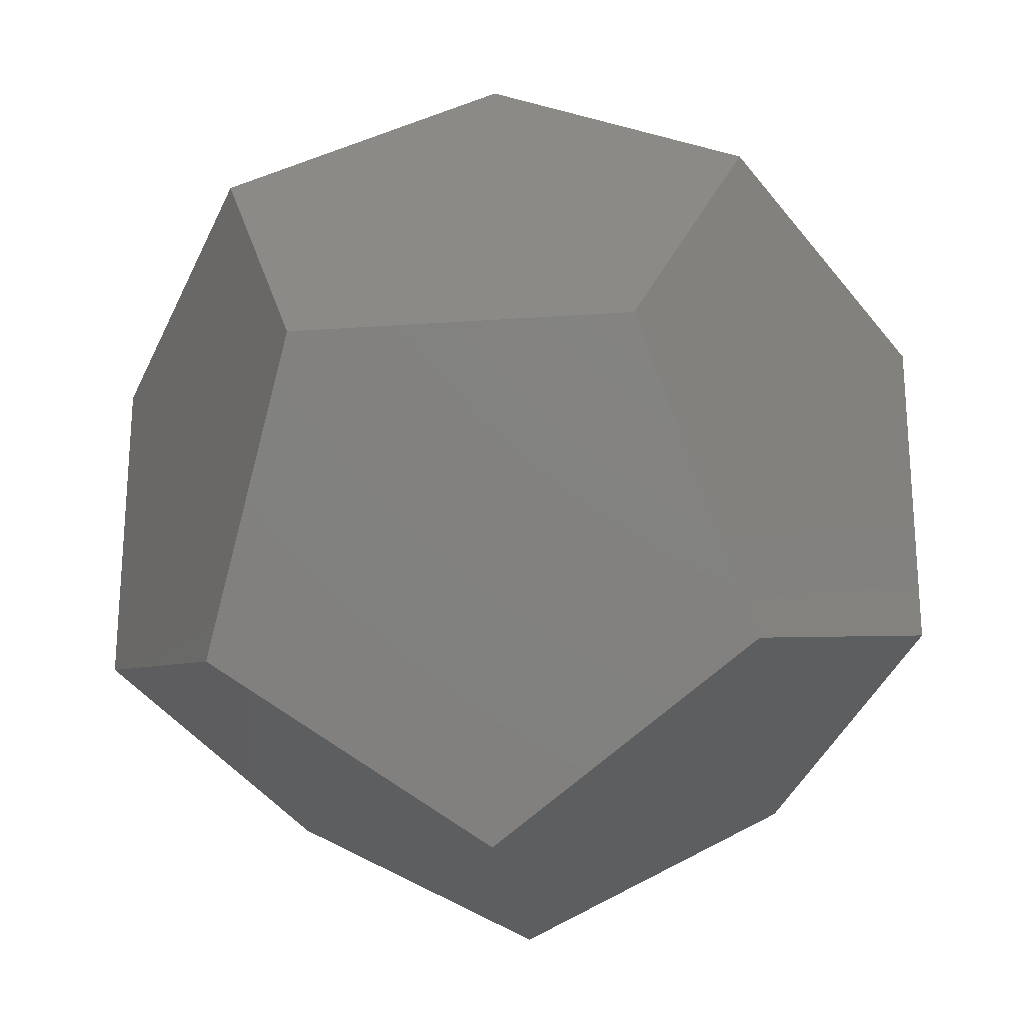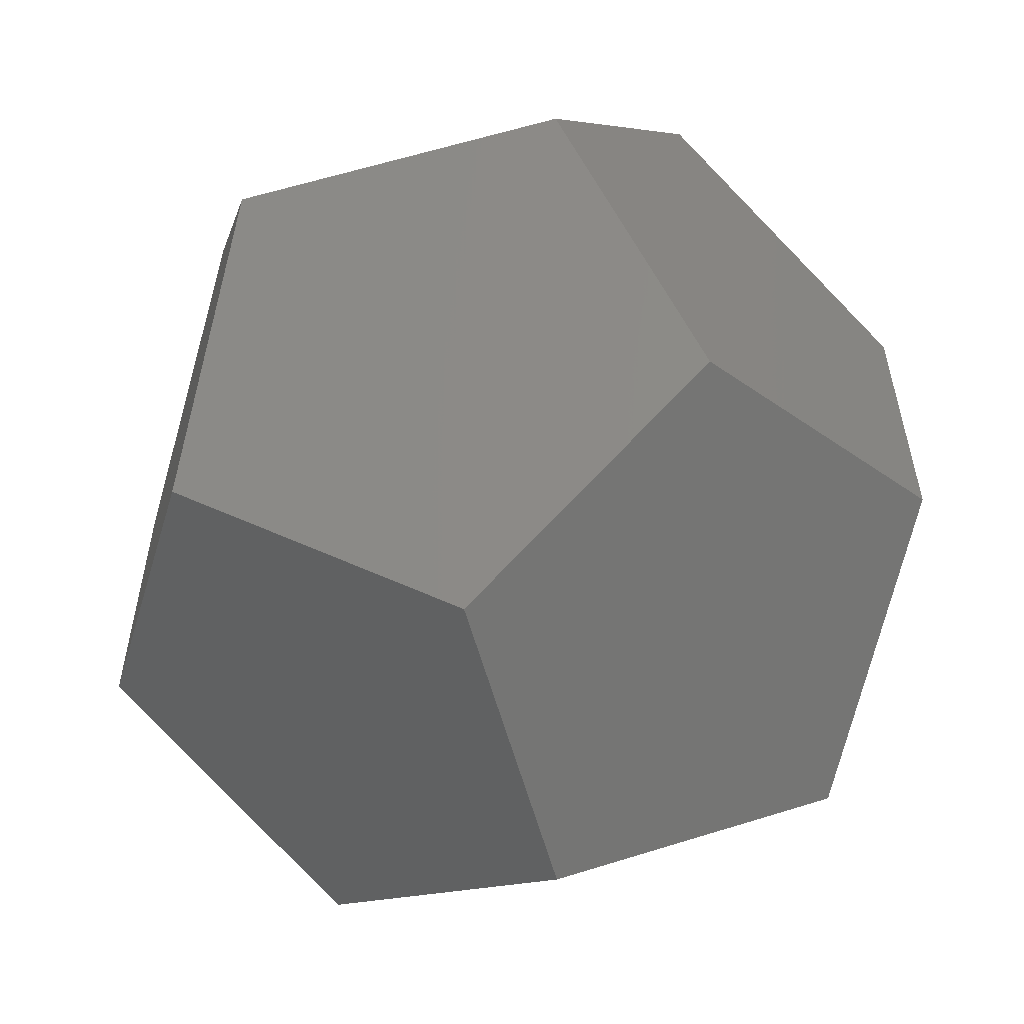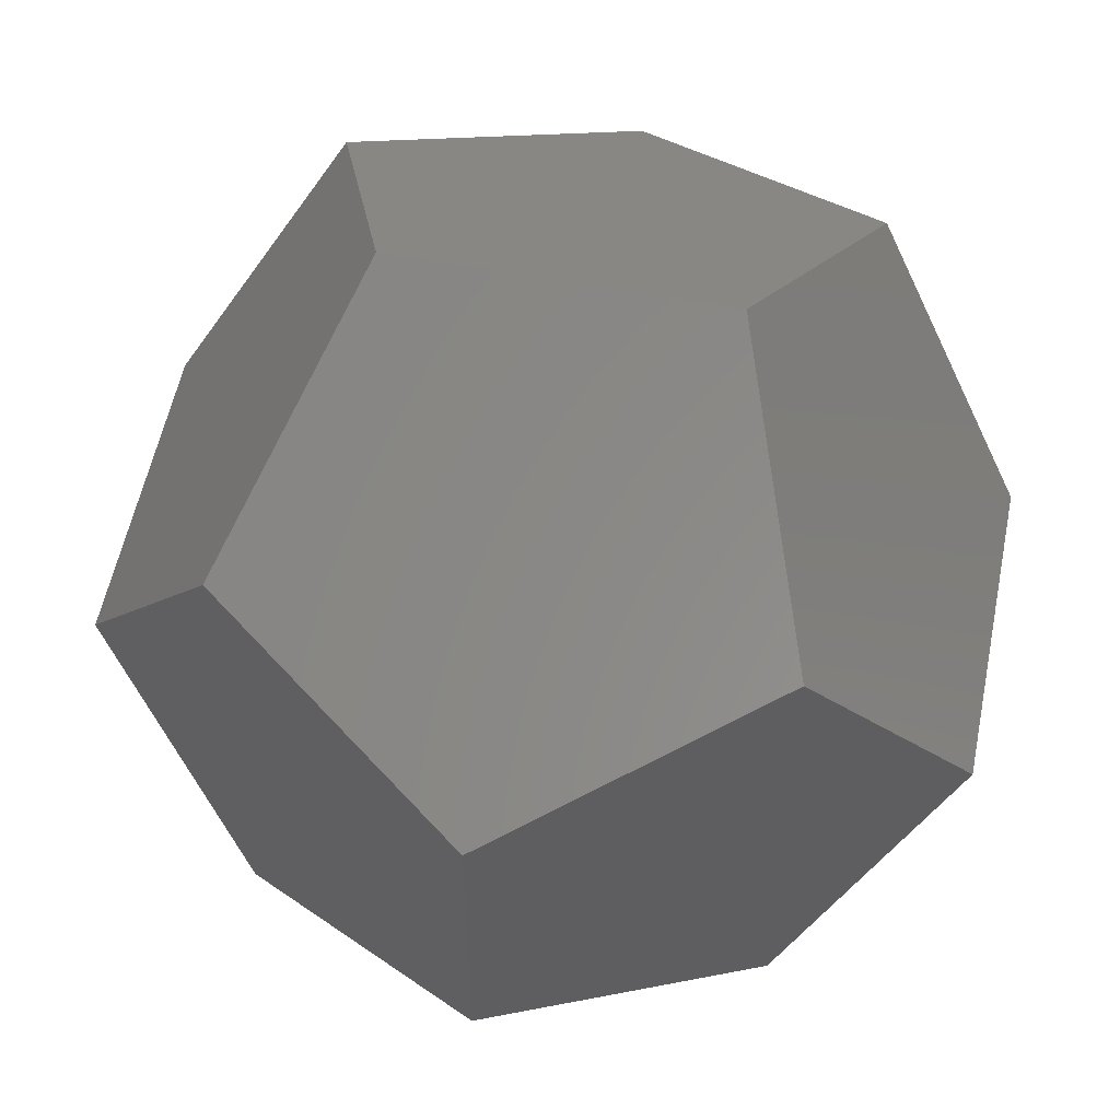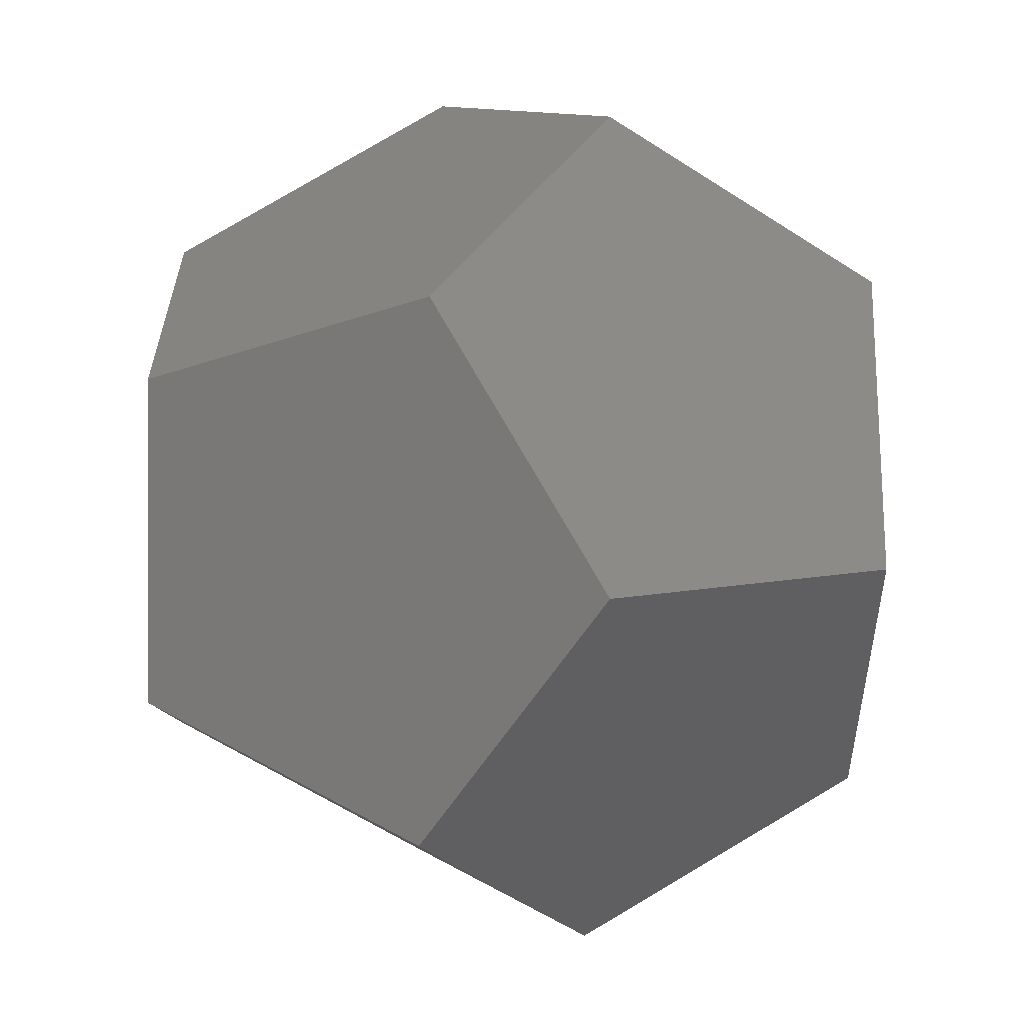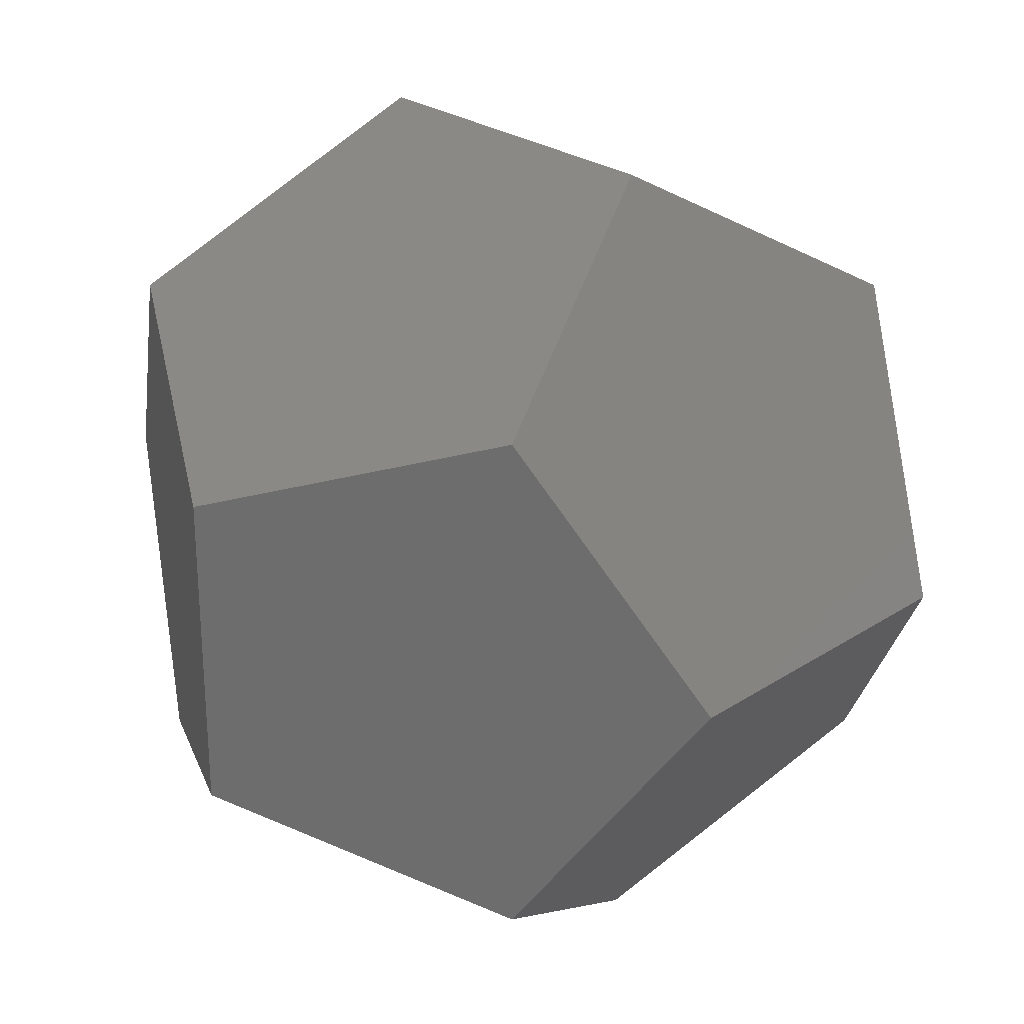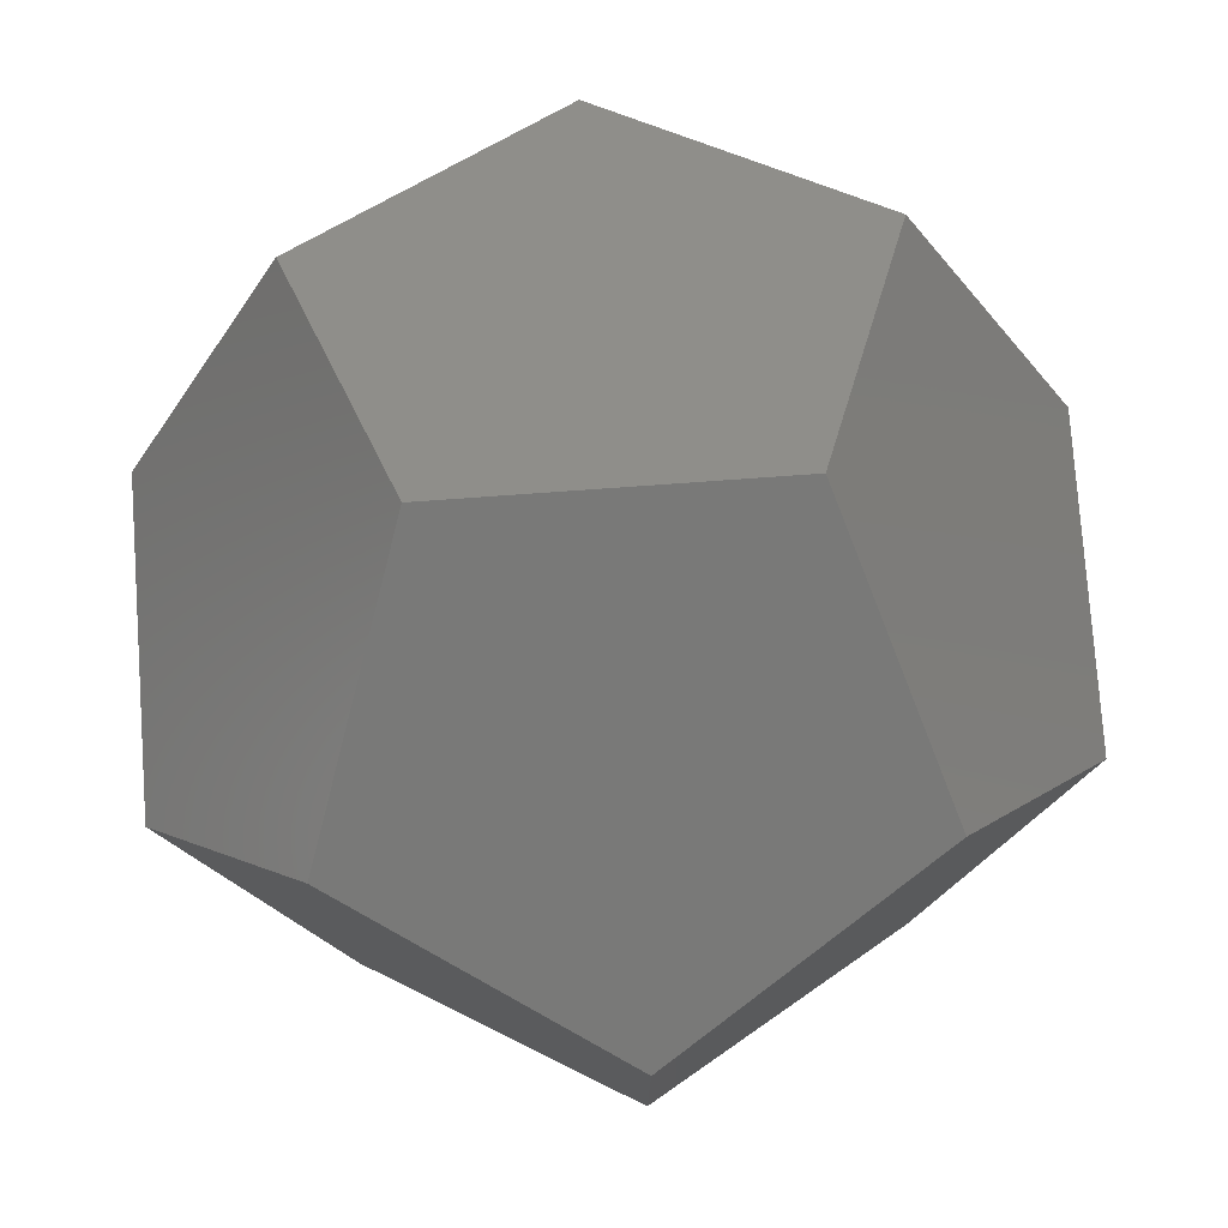
<metadata>
{"format":"stl","ext":"stl","renderer":"f3d","projection":"perspective","resolution":1024,"background":"white","views":[{"elev":-24.7,"azim":-173.4,"up":"+Y"},{"elev":-58.6,"azim":-164.5,"up":"+Y"},{"elev":55.6,"azim":-78.7,"up":"+Y"},{"elev":-62.1,"azim":-123.2,"up":"+Z"},{"elev":27.6,"azim":-45.0,"up":"+Y"},{"elev":76.9,"azim":-4.1,"up":"+Z"}]}
</metadata>
<code>
# stl→obj: 20 verts, 36 faces
v -0.5774 0.5774 0.5774
v -0.9342 0.3568 0
v -0.9342 -0.3568 0
v -0.5774 -0.5774 0.5774
v -0.3568 0 0.9342
v -0.5774 -0.5774 -0.5774
v -0.5774 0.5774 -0.5774
v -0.3568 0 -0.9342
v 0 0.9342 0.3568
v 0 0.9342 -0.3568
v 0.3568 0 0.9342
v 0.5774 0.5774 0.5774
v 0.5774 -0.5774 0.5774
v 0 -0.9342 0.3568
v 0 -0.9342 -0.3568
v 0.3568 0 -0.9342
v 0.5774 -0.5774 -0.5774
v 0.5774 0.5774 -0.5774
v 0.9342 0.3568 0
v 0.9342 -0.3568 0
f 1 2 3
f 1 3 4
f 4 5 1
f 6 3 2
f 6 2 7
f 7 8 6
f 1 9 10
f 1 10 7
f 7 2 1
f 1 5 11
f 1 11 12
f 12 9 1
f 13 11 5
f 13 5 4
f 4 14 13
f 6 15 14
f 6 14 4
f 4 3 6
f 6 8 16
f 6 16 17
f 17 15 6
f 18 16 8
f 18 8 7
f 7 10 18
f 19 20 17
f 18 19 17
f 17 16 18
f 18 10 9
f 18 9 12
f 12 19 18
f 13 20 19
f 13 19 12
f 12 11 13
f 13 14 15
f 13 15 17
f 17 20 13

</code>
